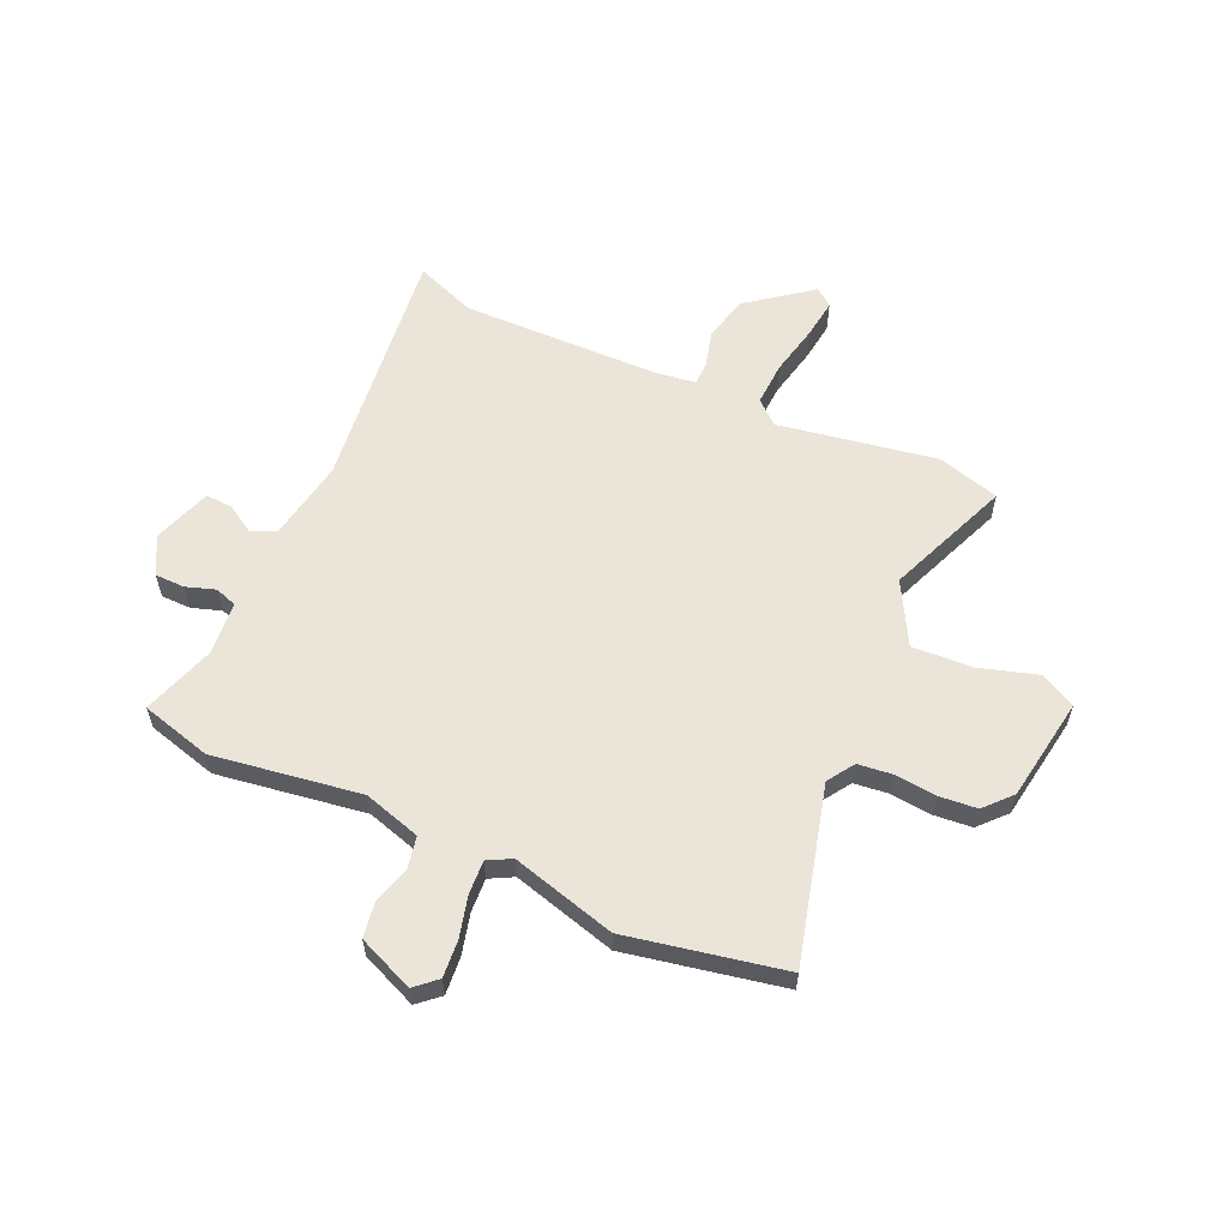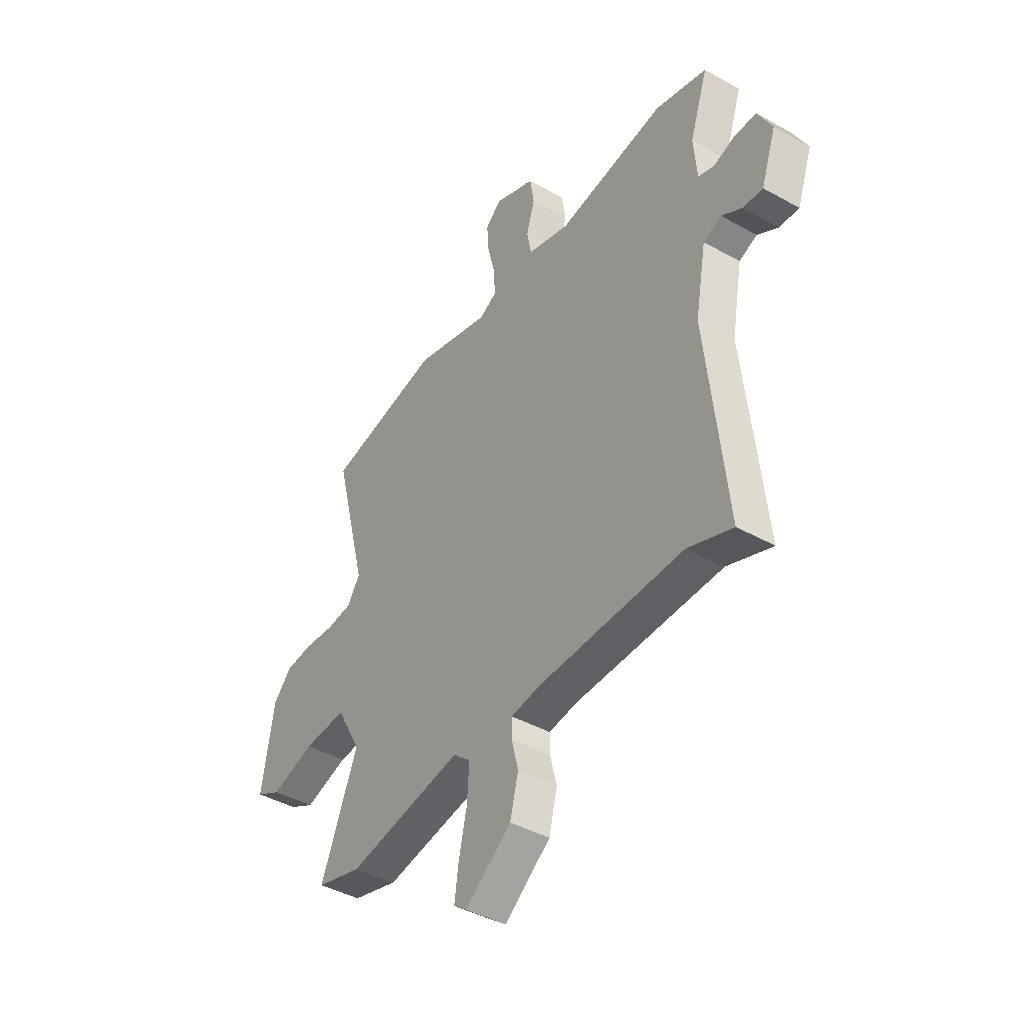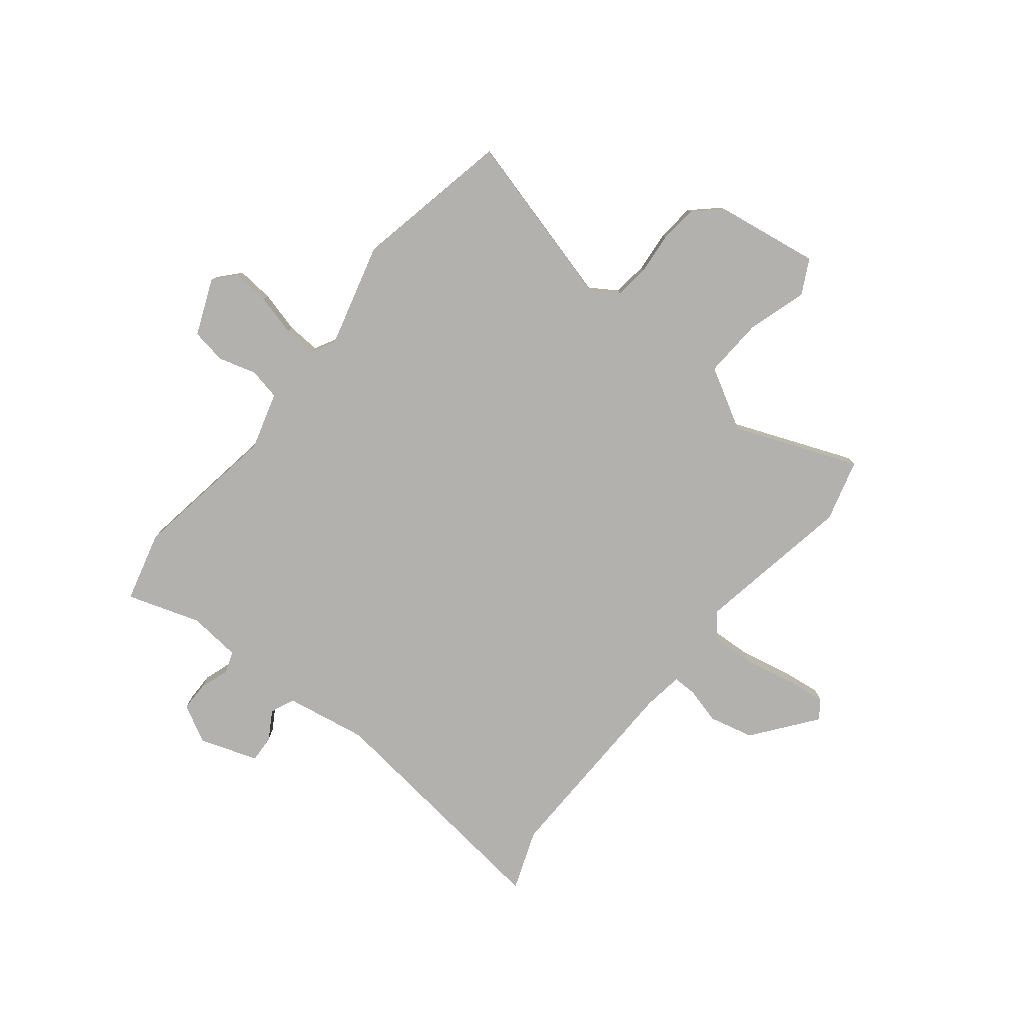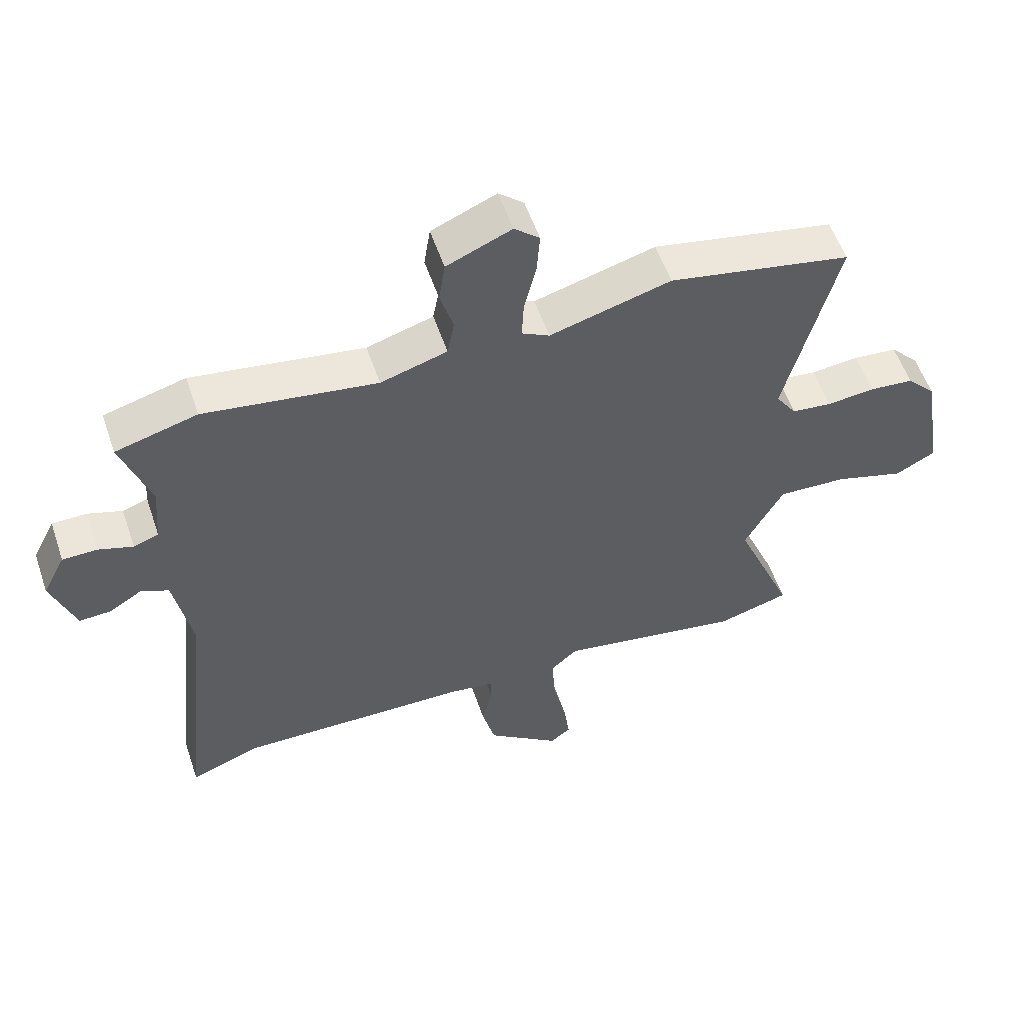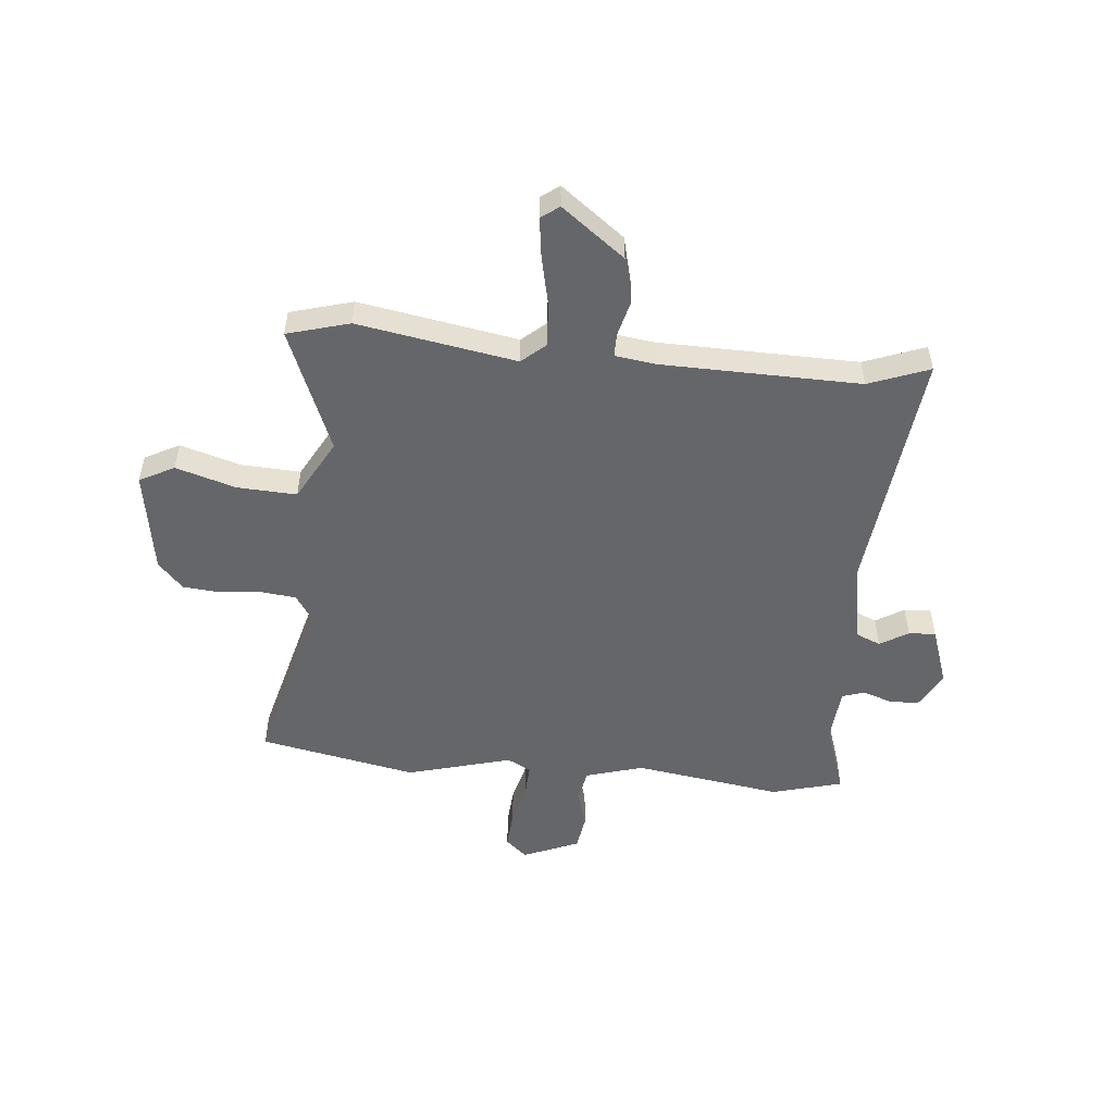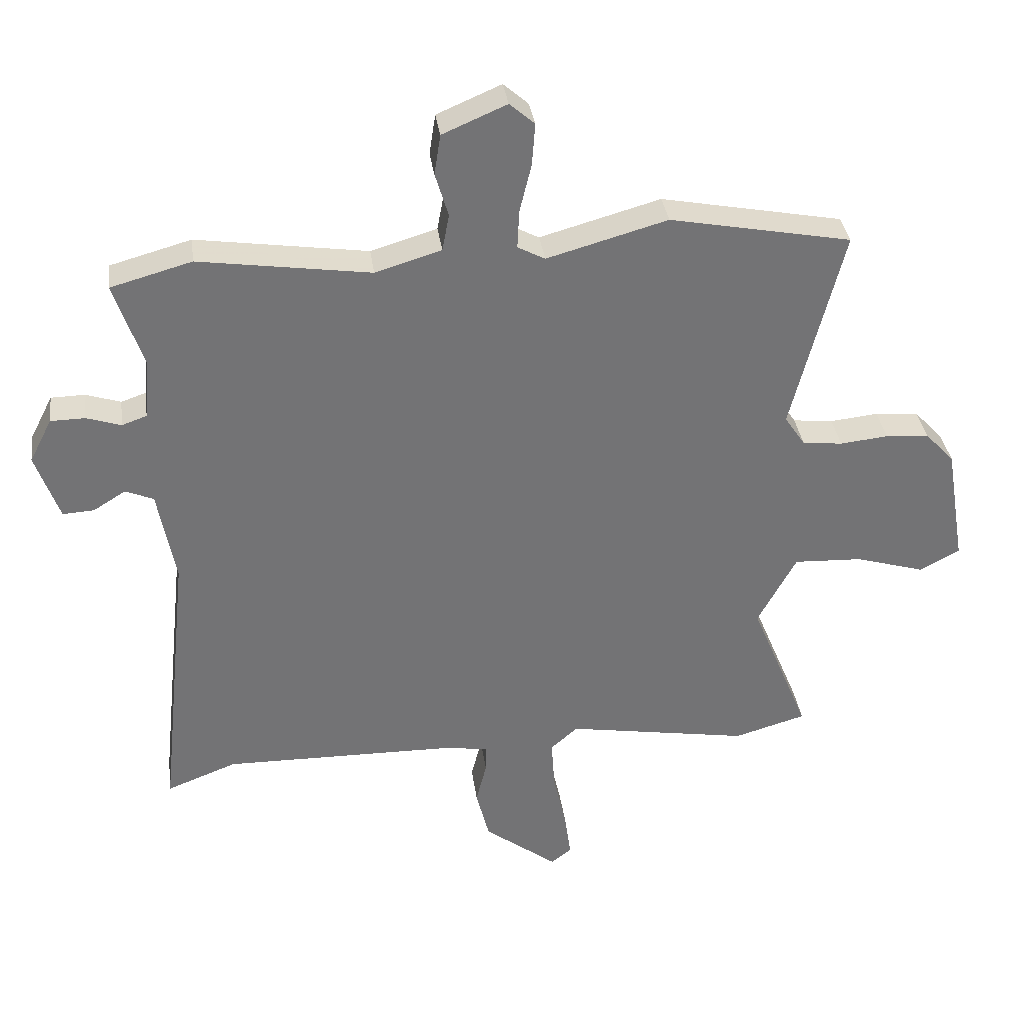
<metadata>
{"format":"obj","ext":"obj","renderer":"f3d","projection":"perspective","resolution":1024,"background":"white","views":[{"elev":59.5,"azim":23.9,"up":"+Y"},{"elev":-42.4,"azim":-123.8,"up":"+Z"},{"elev":-79.3,"azim":50.7,"up":"+Y"},{"elev":55.6,"azim":-18.7,"up":"+Z"},{"elev":-51.8,"azim":174.3,"up":"+Y"},{"elev":34.5,"azim":-7.7,"up":"+Z"}]}
</metadata>
<code>
v -0.56 0.07 0.483
v -0.43 0.07 0.519
v -0.156 0.07 0.479
v -0.05 0.07 0.511
v -0.039 0.07 0.57
v -0.06 0.07 0.64
v -0.05 0.07 0.705
v 0.053 0.07 0.749
v 0.093 0.07 0.714
v 0.088 0.07 0.646
v 0.069 0.07 0.569
v 0.066 0.07 0.507
v 0.11 0.07 0.484
v 0.303 0.07 0.538
v 0.594 0.07 0.482
v 0.511 0.07 0.156
v 0.544 0.07 0.107
v 0.608 0.07 0.1
v 0.685 0.07 0.108
v 0.755 0.07 0.102
v 0.801 0.07 0.053
v 0.833 0.07 -0.139
v 0.769 0.07 -0.173
v 0.658 0.07 -0.14
v 0.548 0.07 -0.135
v 0.486 0.07 -0.249
v 0.58 0.07 -0.477
v 0.465 0.07 -0.51
v 0.172 0.07 -0.461
v 0.129 0.07 -0.499
v 0.134 0.07 -0.58
v 0.155 0.07 -0.673
v 0.165 0.07 -0.746
v 0.132 0.07 -0.771
v 0.015 0.07 -0.683
v -0.006 0.07 -0.6
v 0.011 0.07 -0.533
v 0.011 0.07 -0.489
v -0.063 0.07 -0.479
v -0.432 0.07 -0.474
v -0.544 0.07 -0.517
v -0.495 0.07 -0.059
v -0.523 0.07 0.092
v -0.568 0.07 0.111
v -0.62 0.07 0.079
v -0.67 0.07 0.076
v -0.708 0.07 0.183
v -0.672 0.07 0.253
v -0.617 0.07 0.254
v -0.562 0.07 0.236
v -0.522 0.07 0.25
v -0.514 0.07 0.348
v -0.56 0 0.483
v -0.43 0 0.519
v -0.156 0 0.479
v -0.05 0 0.511
v -0.039 0 0.57
v -0.06 0 0.64
v -0.05 0 0.705
v 0.053 0 0.749
v 0.093 0 0.714
v 0.088 0 0.646
v 0.069 0 0.569
v 0.066 0 0.507
v 0.11 0 0.484
v 0.303 0 0.538
v 0.594 0 0.482
v 0.511 0 0.156
v 0.544 0 0.107
v 0.608 0 0.1
v 0.685 0 0.108
v 0.755 0 0.102
v 0.801 0 0.053
v 0.833 0 -0.139
v 0.769 0 -0.173
v 0.658 0 -0.14
v 0.548 0 -0.135
v 0.486 0 -0.249
v 0.58 0 -0.477
v 0.465 0 -0.51
v 0.172 0 -0.461
v 0.129 0 -0.499
v 0.134 0 -0.58
v 0.155 0 -0.673
v 0.165 0 -0.746
v 0.132 0 -0.771
v 0.015 0 -0.683
v -0.006 0 -0.6
v 0.011 0 -0.533
v 0.011 0 -0.489
v -0.063 0 -0.479
v -0.432 0 -0.474
v -0.544 0 -0.517
v -0.495 0 -0.059
v -0.523 0 0.092
v -0.568 0 0.111
v -0.62 0 0.079
v -0.67 0 0.076
v -0.708 0 0.183
v -0.672 0 0.253
v -0.617 0 0.254
v -0.562 0 0.236
v -0.522 0 0.25
v -0.514 0 0.348
f 48 49 50
f 47 48 50
f 46 47 50
f 45 46 50
f 44 45 50
f 43 44 50 51
f 42 43 51 52
f 40 41 42
f 39 40 42 52
f 35 36 37
f 34 35 37
f 33 34 37
f 32 33 37
f 31 32 37
f 30 31 37 38
f 1 2 3
f 52 1 3
f 39 52 3
f 38 39 3
f 30 38 3
f 29 30 3
f 22 23 24
f 21 22 24
f 20 21 24
f 19 20 24
f 18 19 24
f 17 18 24 25
f 16 17 25 26
f 13 14 15 16
f 12 13 16 26
f 9 10 11
f 8 9 11
f 7 8 11
f 6 7 11
f 5 6 11
f 4 5 11 12
f 27 28 29
f 26 27 29
f 12 26 29
f 4 12 29
f 3 4 29
f 102 101 100
f 102 100 99
f 102 99 98
f 102 98 97
f 102 97 96
f 103 102 96 95
f 104 103 95 94
f 94 93 92
f 104 94 92 91
f 89 88 87
f 89 87 86
f 89 86 85
f 89 85 84
f 89 84 83
f 90 89 83 82
f 55 54 53
f 55 53 104
f 55 104 91
f 55 91 90
f 55 90 82
f 55 82 81
f 76 75 74
f 76 74 73
f 76 73 72
f 76 72 71
f 76 71 70
f 77 76 70 69
f 78 77 69 68
f 68 67 66 65
f 78 68 65 64
f 63 62 61
f 63 61 60
f 63 60 59
f 63 59 58
f 63 58 57
f 64 63 57 56
f 81 80 79
f 81 79 78
f 81 78 64
f 81 64 56
f 81 56 55
f 1 53 54 2
f 2 54 55 3
f 3 55 56 4
f 4 56 57 5
f 5 57 58 6
f 6 58 59 7
f 7 59 60 8
f 8 60 61 9
f 9 61 62 10
f 10 62 63 11
f 11 63 64 12
f 12 64 65 13
f 13 65 66 14
f 14 66 67 15
f 15 67 68 16
f 16 68 69 17
f 17 69 70 18
f 18 70 71 19
f 19 71 72 20
f 20 72 73 21
f 21 73 74 22
f 22 74 75 23
f 23 75 76 24
f 24 76 77 25
f 25 77 78 26
f 26 78 79 27
f 27 79 80 28
f 28 80 81 29
f 29 81 82 30
f 30 82 83 31
f 31 83 84 32
f 32 84 85 33
f 33 85 86 34
f 34 86 87 35
f 35 87 88 36
f 36 88 89 37
f 37 89 90 38
f 38 90 91 39
f 39 91 92 40
f 40 92 93 41
f 41 93 94 42
f 42 94 95 43
f 43 95 96 44
f 44 96 97 45
f 45 97 98 46
f 46 98 99 47
f 47 99 100 48
f 48 100 101 49
f 49 101 102 50
f 50 102 103 51
f 51 103 104 52
f 52 104 53 1

</code>
